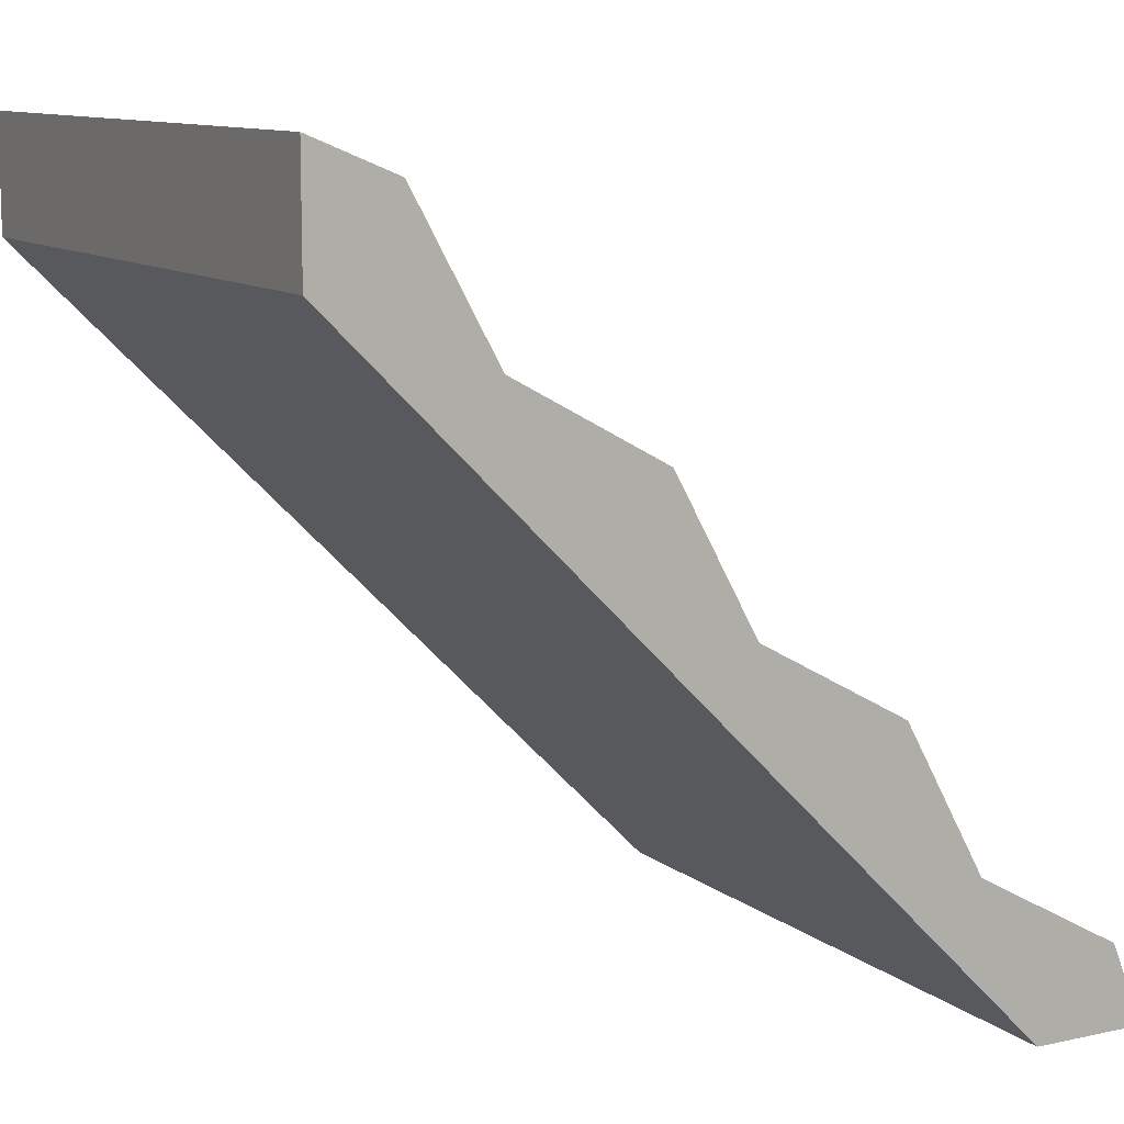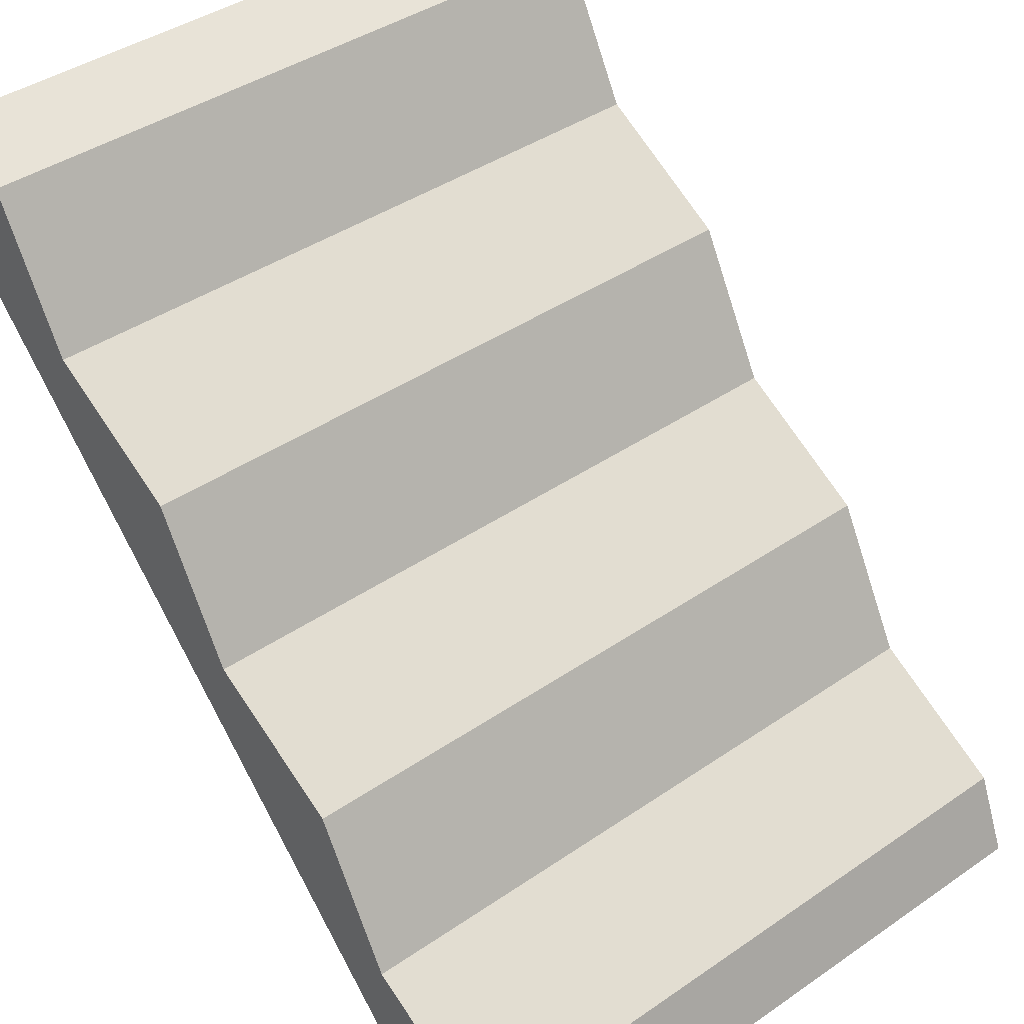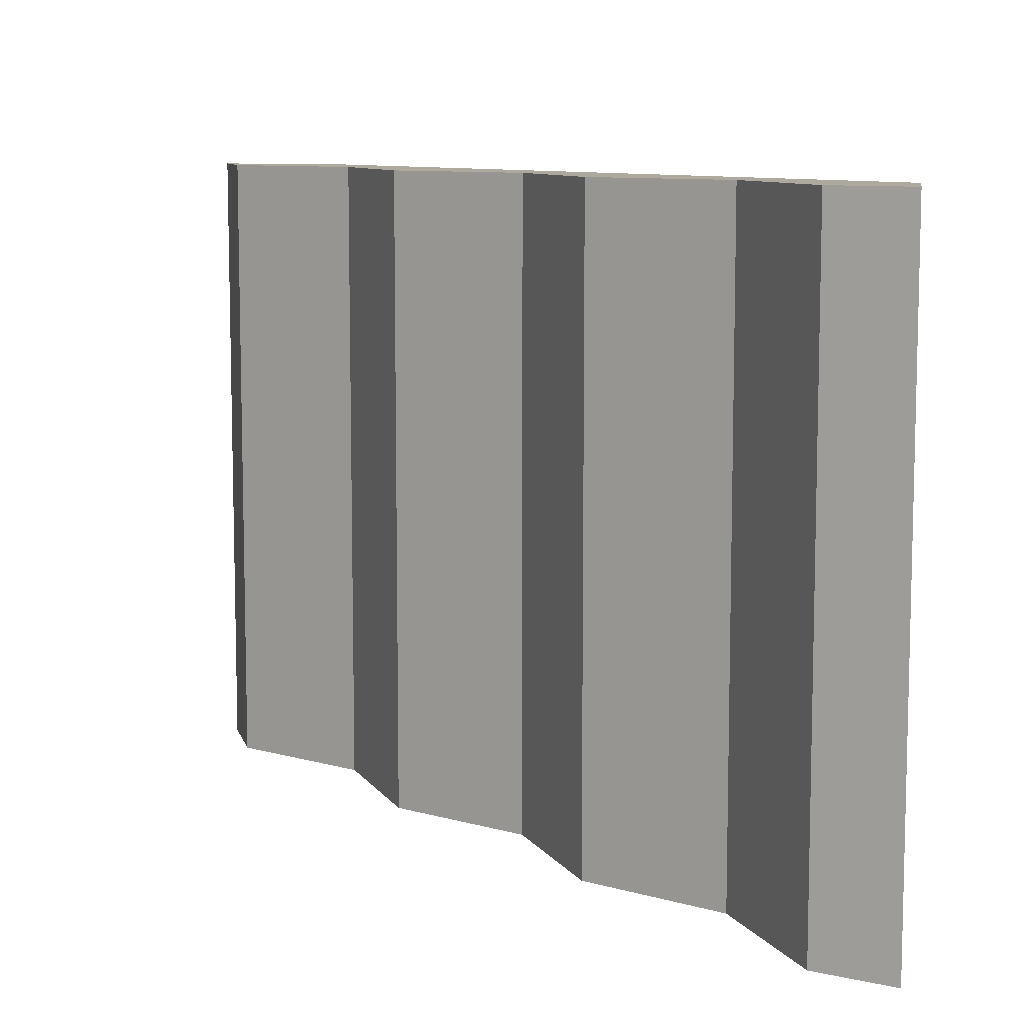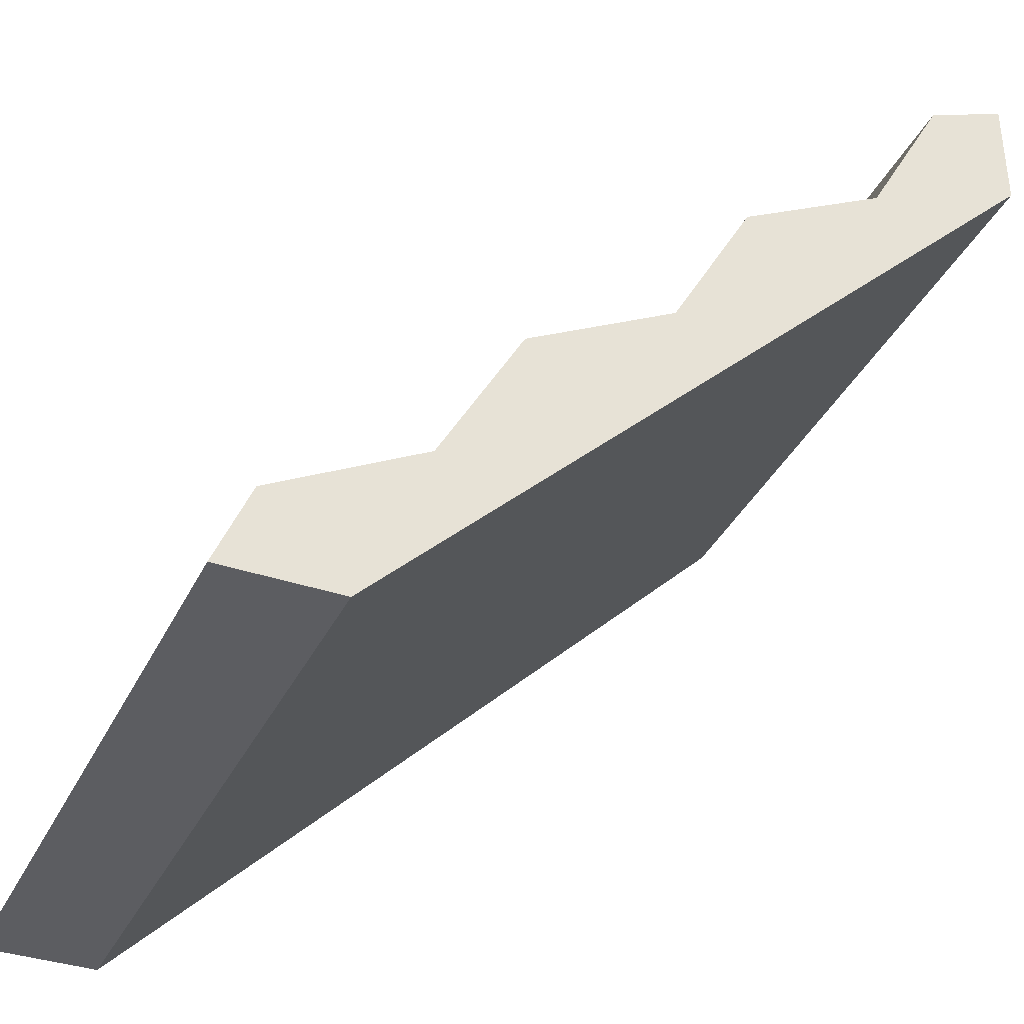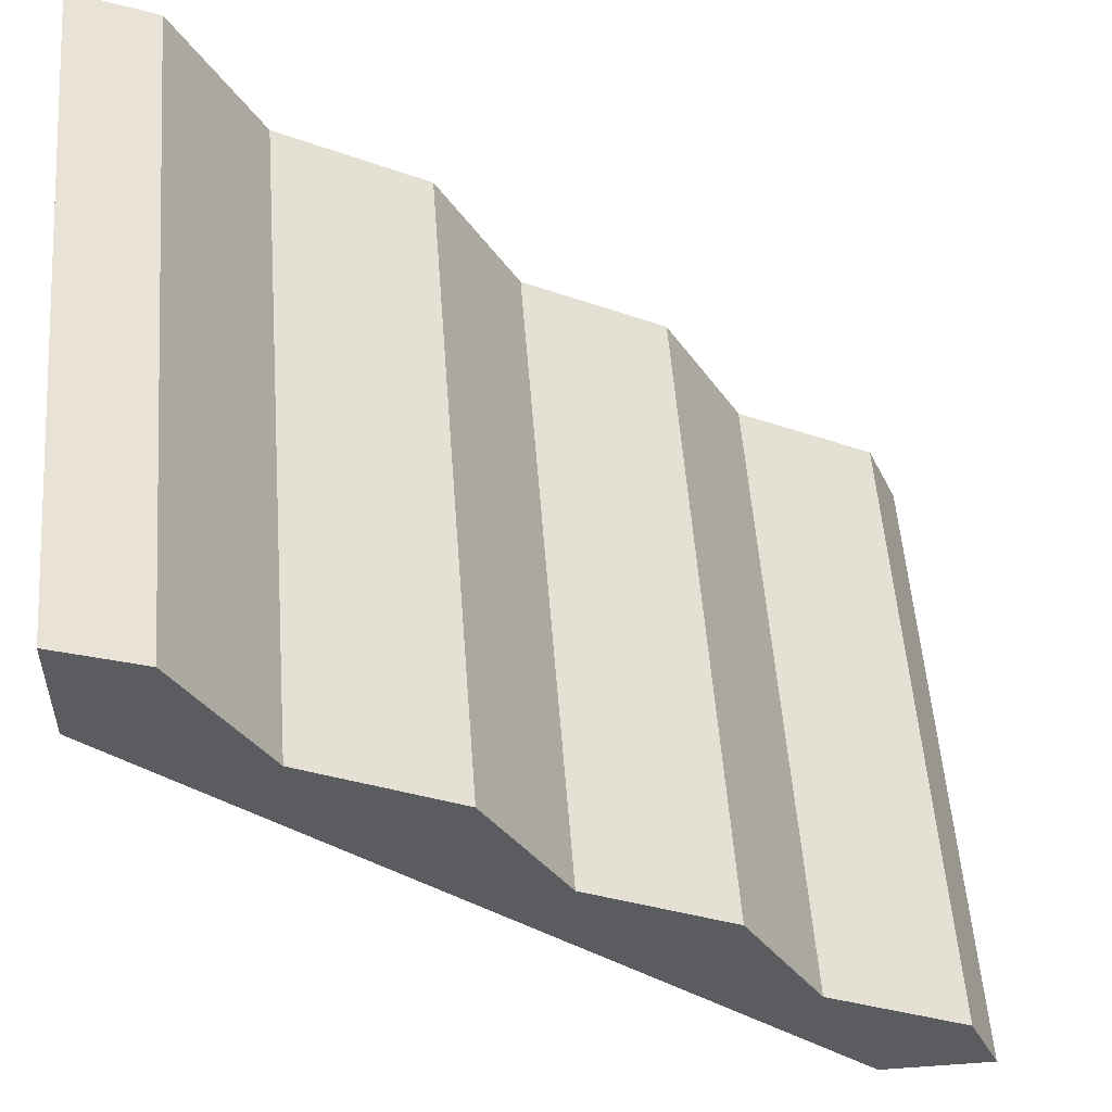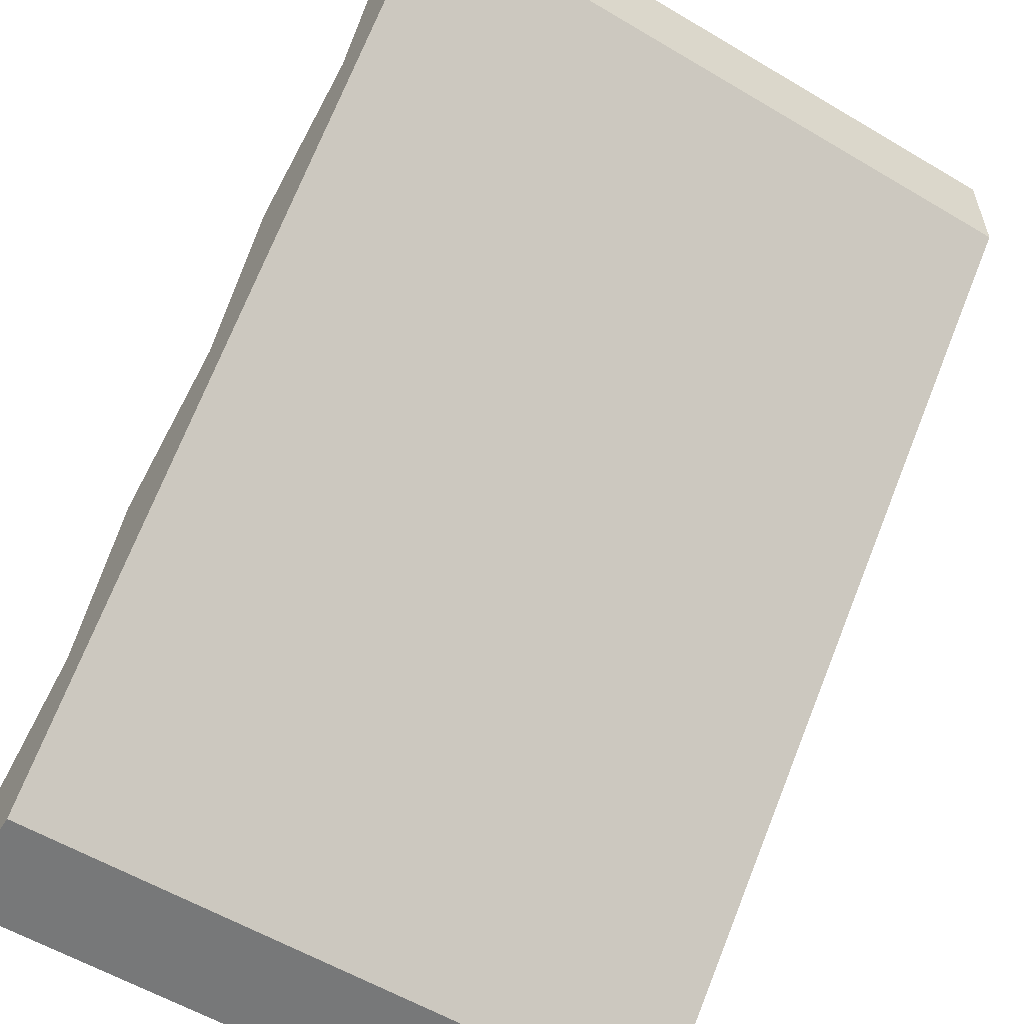
<metadata>
{"format":"obj","ext":"obj","renderer":"f3d","projection":"perspective","resolution":1024,"background":"white","views":[{"elev":10.5,"azim":151.1,"up":"+Z"},{"elev":41.1,"azim":-129.9,"up":"+Z"},{"elev":9.1,"azim":8.7,"up":"+Y"},{"elev":-36.7,"azim":-23.7,"up":"+Z"},{"elev":54.1,"azim":175.7,"up":"+Z"},{"elev":-57.4,"azim":58.3,"up":"+Z"}]}
</metadata>
<code>
g cliff_diagonal_rock
v 0.5 0 0.6685
v 0.5 0 0.5
v 0.3809 0 0.6191
v 0.2626 0 0.404
v -0.5 0 -0.5
v -0.07071 0 0.07071
v 0.04752 0 0.2858
v -0.2858 0 -0.04752
v -0.404 0 -0.2626
v -0.5 0 -0.3154
v -0.6191 0 -0.3809
v -0.6685 0 -0.5
v 0.3154 0 0.5
v -0.5 1 -0.5
v 0.5 1 0.5
v -0.07071 1 0.07071
v 0.04752 1 0.2858
v -0.404 1 -0.2626
v -0.6191 1 -0.3809
v -0.2858 1 -0.04752
v 0.2626 1 0.404
v 0.5 1 0.6685
v 0.3809 1 0.6191
v -0.6685 1 -0.5
f 3 2 1
f 2 3 4
f 2 4 5
f 5 4 6
f 6 4 7
f 5 6 8
f 5 8 9
f 5 9 10
f 5 10 11
f 5 11 12
f 4 3 13
f 14 2 5
f 2 14 15
f 7 16 6
f 16 7 17
f 9 11 10
f 11 9 18
f 11 18 19
f 16 8 6
f 8 16 20
f 21 7 4
f 7 21 17
f 22 3 1
f 3 22 23
f 8 18 9
f 18 8 20
f 13 21 4
f 21 13 23
f 23 13 3
f 15 23 22
f 23 15 21
f 21 15 14
f 21 14 16
f 21 16 17
f 16 14 20
f 20 14 18
f 18 14 19
f 19 14 24
f 15 1 2
f 1 15 22
f 24 5 12
f 5 24 14
f 12 19 24
f 19 12 11

</code>
